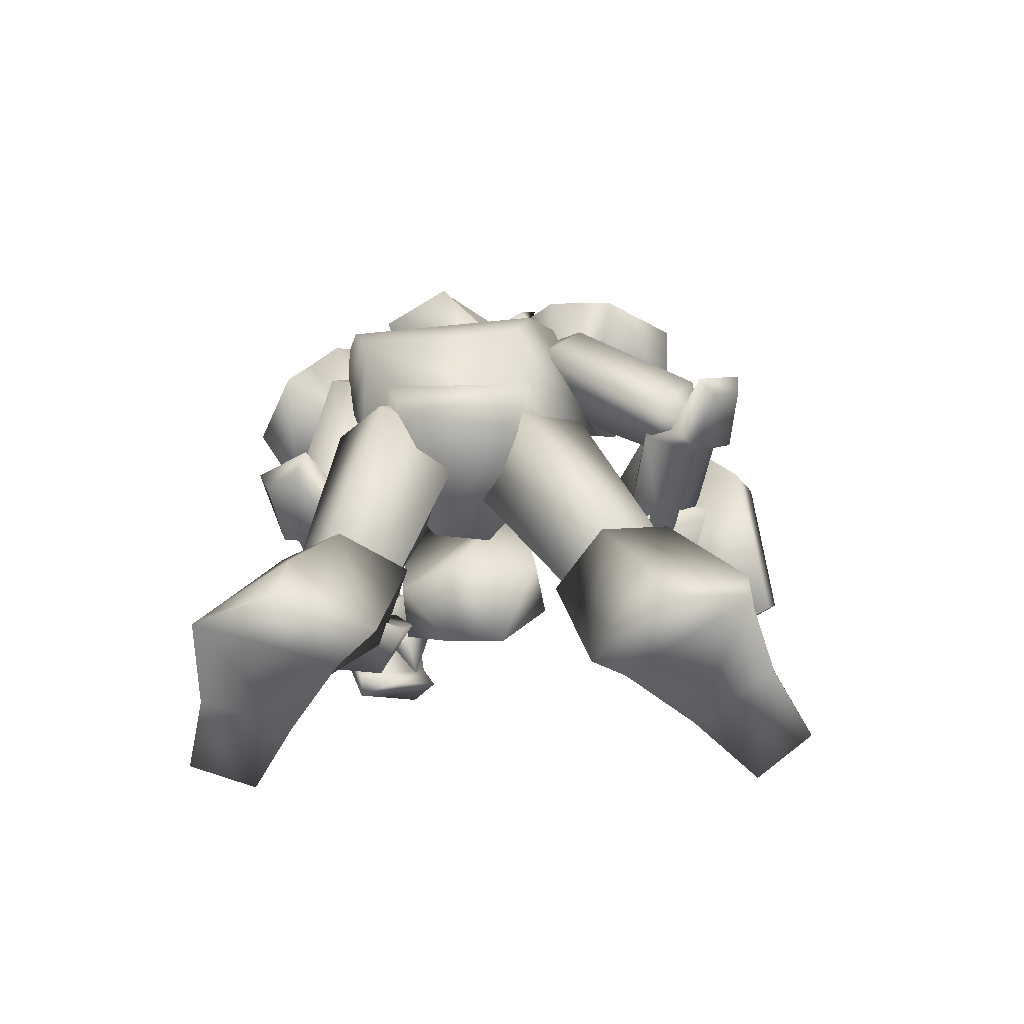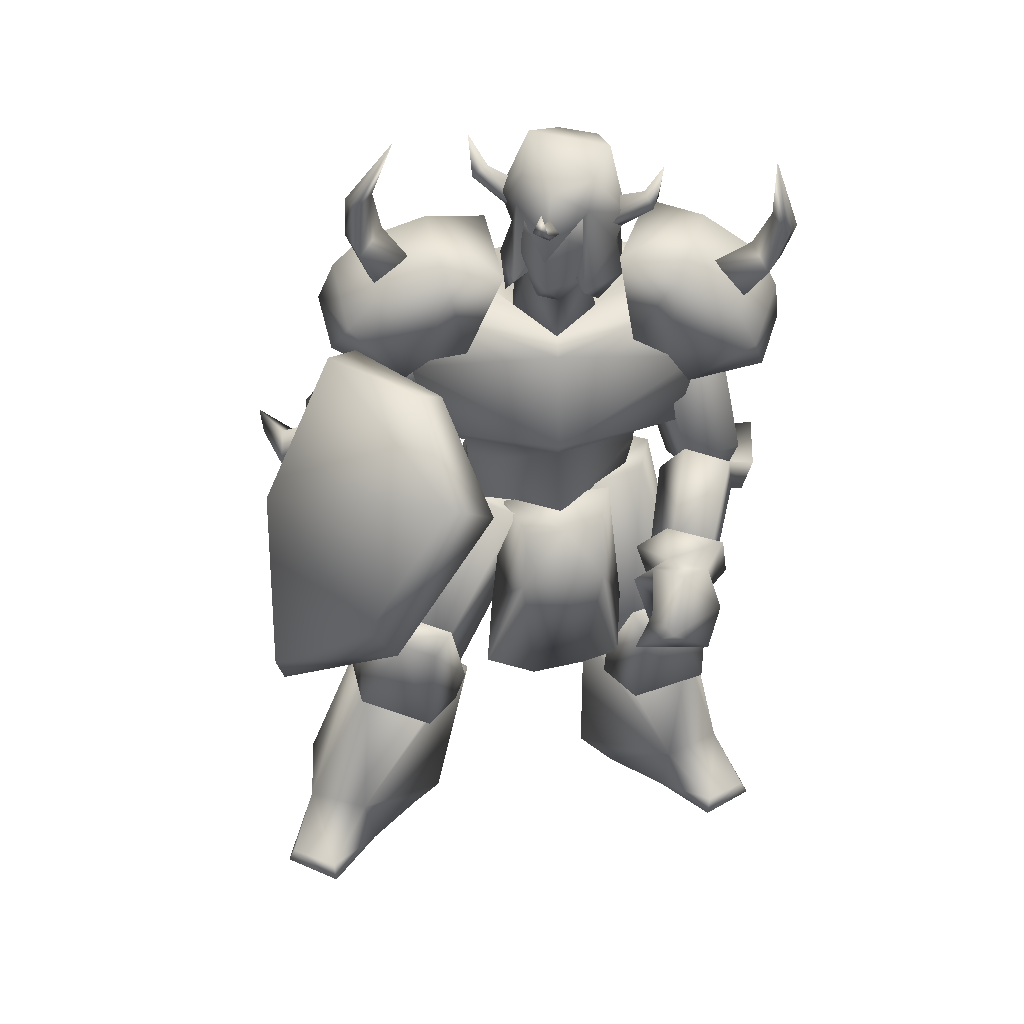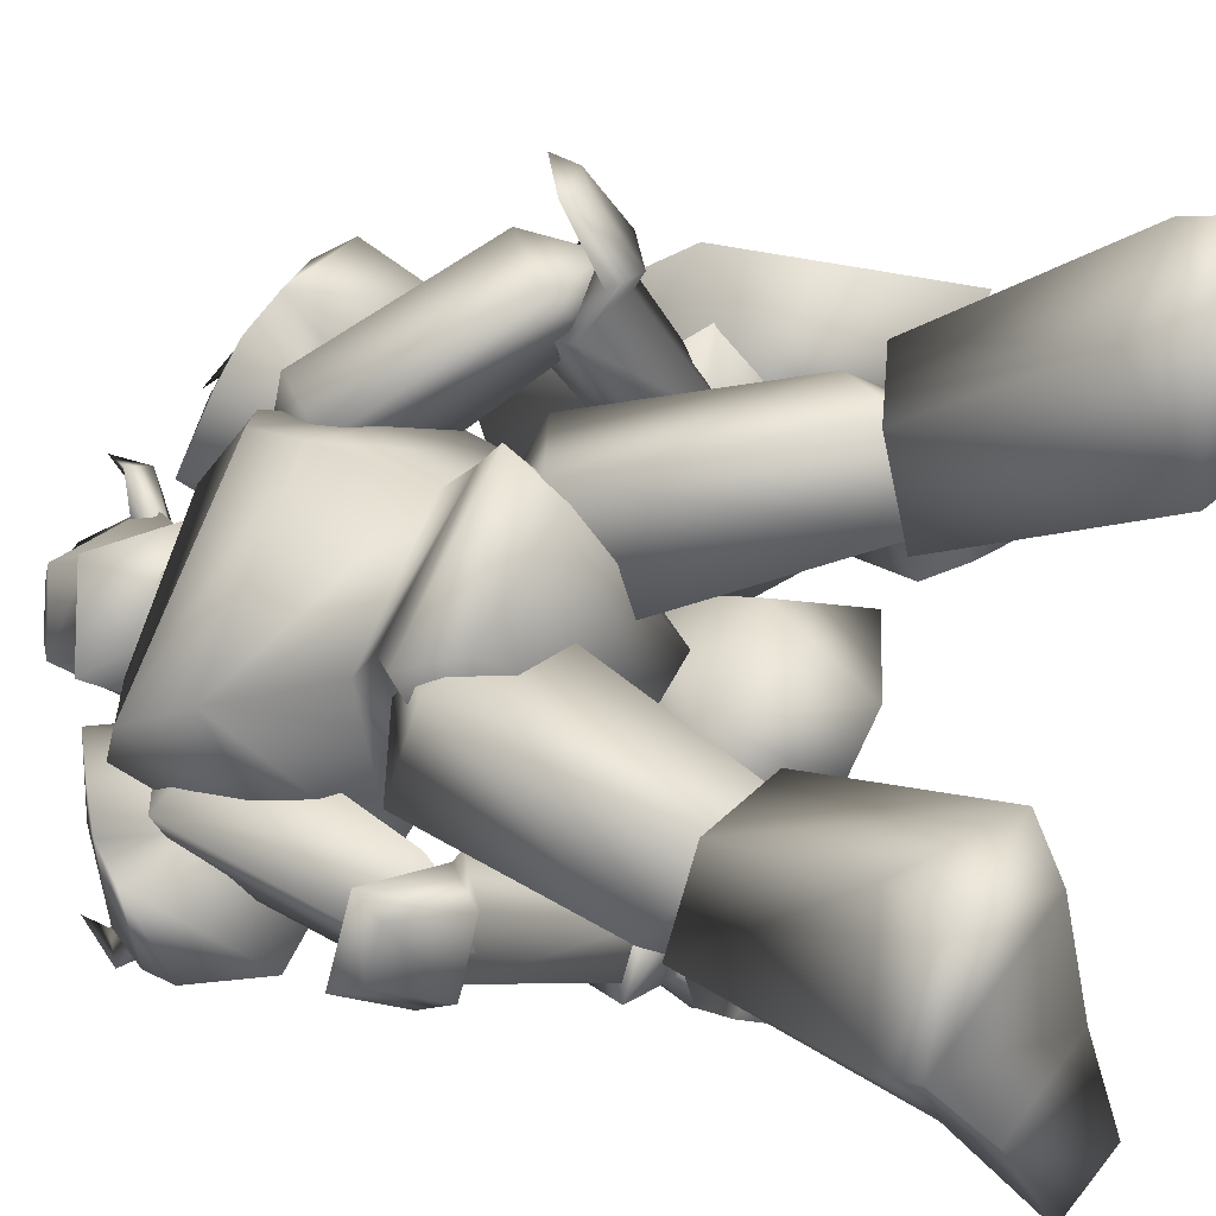
<metadata>
{"format":"obj","ext":"obj","renderer":"f3d","projection":"perspective","resolution":1024,"background":"white","views":[{"elev":-61.8,"azim":-52.1,"up":"+Y"},{"elev":32.2,"azim":111.6,"up":"+Y"},{"elev":10.1,"azim":-48.8,"up":"+Z"}]}
</metadata>
<code>
v 3.109 24.08 -5.705
v 4.608 22.22 -3.719
v 2.984 20.78 -5.829
v 3.483 24.49 -1.486
v 3.733 20.78 -1.237
v -1.764 22.22 -0.741
v -1.264 24.49 -1.486
v -2.389 22.02 -4.588
v -1.639 24.49 -4.092
v 1.734 17.69 -3.347
v 1.859 18.31 -5.209
v 3.359 17.28 -3.968
v -3.513 15.83 -2.851
v -0.7644 14.18 -5.209
v 3.983 18.1 -3.347
v 3.608 17.48 -2.603
v 2.609 18.51 -1.486
v -1.639 15.83 0.9964
v 1.609 13.98 -0.1205
v -1.139 19.96 -1.486
v -1.514 19.75 -3.844
v 1.984 13.98 -3.347
v 4.858 5.523 1.493
v 3.234 2.019 -4.216
v 4.358 7.173 -4.34
v -1.139 3.256 4.347
v 3.858 2.019 1.865
v -2.513 0.7815 5.464
v -7.761 1.194 -1.734
v -6.012 3.462 -1.61
v -1.264 5.73 -7.442
v -2.638 3.049 -6.574
v -0.6394 17.48 -6.946
v -4.388 18.1 -4.588
v 0.36 10.47 -2.478
v -1.889 -1.486 3.602
v 2.984 -2.93 -1.982
v 3.359 14.8 -3.844
v 2.984 17.28 0.9964
v -0.7644 17.89 2.237
v 5.982 16.24 2.486
v 4.108 13.77 -4.216
v 0.2351 16.24 -9.8
v -6.262 17.07 -7.318
v 0.9847 16.45 4.968
v 6.482 12.53 4.595
v -1.139 12.74 -11.66
v 5.982 8.616 -5.085
v -7.511 15.21 -5.581
v -1.389 14.59 4.719
v 6.357 8.204 3.354
v -0.01476 8.616 -10.67
v -7.636 10.68 -4.216
v -2.638 10.27 4.719
v -0.6394 7.791 -7.815
v -4.512 6.142 -3.099
v -0.2646 5.936 3.106
v 5.607 7.585 1.369
v -6.012 -1.074 -1.113
v 0.7349 -2.723 -4.464
v 4.983 -0.04317 -14.89
v 3.234 0.3692 -15.38
v 4.858 3.462 -15.51
v 6.232 2.225 -15.01
v 6.982 2.843 -12.65
v 5.857 4.286 -12.16
v 4.858 1.812 -9.924
v 6.232 0.9877 -11.04
v 3.234 -0.8679 -11.91
v 4.983 -0.8679 -12.41
v 5.732 -2.93 -14.64
v 7.981 2.637 -12.03
v 4.733 -1.28 -14.14
v 9.355 0.163 -12.53
v 5.857 -0.6617 -15.88
v 6.857 -3.136 -15.51
v 10.73 -0.04317 -14.39
v 8.231 2.637 -14.14
v 7.856 1.4 -10.79
v 5.357 -0.4555 -10.92
v 6.357 -1.28 -11.29
v 5.857 -1.486 -12.28
v 8.356 -1.693 -12.28
v 9.355 -2.517 -11.54
v 7.232 -3.548 -13.03
v 11.1 4.08 0.7482
v 11.23 4.699 5.464
v 11.6 7.791 5.34
v 13.73 4.699 8.442
v 13.35 9.853 5.712
v 12.73 6.76 -0.3687
v 11.73 8.822 1.617
v 17.1 7.791 -0.6169
v 17.48 1.4 3.354
v 9.605 -21.28 7.698
v 13.98 -23.13 8.07
v 9.23 -24.17 7.201
v 14.23 -24.17 7.822
v 3.359 -23.13 4.843
v 4.608 -24.17 6.084
v 1.984 -23.96 10.55
v 1.11 -21.48 10.06
v 5.607 -20.45 13.65
v 4.858 -23.96 13.9
v 13.98 -23.75 11.54
v 13.85 -22.93 11.17
v 9.605 -21.28 11.79
v 9.355 -23.96 12.29
v 8.981 -11.38 2.486
v 4.358 -11.18 1.989
v 6.107 -8.909 8.939
v 10.11 -9.939 6.705
v 2.859 -11.18 6.457
v -3.513 -23.96 -9.924
v -2.264 -23.13 -13.9
v -3.763 -21.28 -10.3
v -1.889 -24.17 -13.9
v -10.26 -23.96 -5.209
v -5.137 -24.17 -5.333
v -4.887 -22.72 -3.099
v -10.38 -21.28 -4.588
v -10.51 -21.07 -10.42
v -11.51 -23.75 -9.924
v -7.011 -21.07 -12.65
v -4.762 -23.13 -15.51
v -5.012 -23.96 -15.88
v -7.636 -23.75 -12.78
v -6.262 -9.527 -10.05
v -1.764 -10.76 -4.216
v 0.7349 -11.79 -8.187
v -2.139 -10.97 -11.66
v -6.137 -10.97 -5.705
v 4.608 -8.29 -6.45
v 1.859 -4.167 -7.939
v 3.109 -7.878 -8.311
v 3.483 -1.899 -7.318
v 6.107 -1.074 -5.457
v 4.483 1.606 -5.085
v 0.36 2.843 -6.45
v 4.108 2.637 -0.6169
v 5.857 1.606 -2.975
v 6.357 -2.105 -2.851
v 3.359 1.812 -6.946
v 6.607 -8.496 -3.719
v 2.359 -4.373 -4.092
v 5.607 -4.167 -0.3687
v 6.482 -8.496 -0.3687
v 10.85 -11.38 1.989
v 7.981 -11.18 1.369
v 8.856 -8.29 0.2518
v 11.6 -5.197 1.12
v 12.1 -4.579 3.354
v 11.98 -9.939 6.333
v 10.11 -4.167 0.6241
v 9.605 -9.115 8.07
v 6.482 -12.83 6.084
v 10.85 -3.136 3.851
v 10.48 -6.228 6.953
v 3.858 -11.38 6.829
v -1.639 -0.2493 4.223
v 5.233 -11.18 2.61
v -0.1397 -0.6617 -1.362
v 7.356 -12.21 5.588
v 8.356 -8.909 2.858
v 2.359 3.049 5.836
v 6.607 -6.641 7.698
v -0.6394 4.286 0.8723
v 8.856 -8.084 6.581
v 5.982 3.874 2.61
v 4.733 2.225 -1.734
v 3.983 18.31 -1.237
v 3.483 17.48 -0.4928
v 0.9847 19.54 -3.099
v 0.8598 20.78 0.1277
v 0.6099 18.51 0.9964
v -3.138 21.6 -0.8651
v -3.513 21.4 -4.588
v -5.387 19.75 -4.712
v -4.887 19.96 -0.1205
v -0.2646 18.1 -6.822
v 3.483 18.1 -5.581
v 2.234 17.28 -6.077
v -0.01476 21.81 -3.099
v 2.984 25.32 -5.953
v 0.7349 26.55 -6.077
v 1.235 26.97 -1.113
v 4.358 23.87 -6.077
v 4.608 24.7 -3.844
v 0.7349 22.43 -7.194
v -3.388 23.67 -4.836
v -1.264 26.35 -4.588
v -3.013 23.87 -1.113
v 1.609 23.05 0.6241
v -0.8893 26.55 -2.23
v 3.483 25.52 -1.61
v 4.858 23.87 -1.734
v 5.357 20.57 -3.719
v 0.36 20.37 -6.45
v 0.36 20.78 -5.829
v -0.3896 22.02 -5.457
v -0.01476 23.46 -8.932
v 0.9847 23.25 -5.581
v 1.609 21.6 -5.705
v 0.8598 24.08 -8.311
v 1.36 23.25 -9.056
v 1.11 25.93 -9.552
v 0.9847 21.19 -0.6169
v 2.109 22.02 -1.113
v 2.609 24.08 1.989
v 1.484 23.46 -1.362
v 0.1102 22.43 -0.9892
v 1.984 24.7 1.245
v 1.235 24.28 2.113
v 2.609 26.76 2.237
v 4.483 21.6 -3.719
v 4.358 22.22 -4.464
v 6.607 22.84 -4.464
v 4.483 23.05 -3.844
v 4.483 22.22 -2.975
v 6.357 23.46 -3.968
v 6.732 23.05 -3.471
v 7.232 24.49 -4.216
v -2.763 3.049 -9.428
v -6.262 4.493 -9.924
v -2.763 1.812 -11.04
v -5.887 3.462 -11.04
v -5.887 4.286 -13.52
v -2.763 2.843 -14.52
v -6.387 5.73 -13.9
v -2.763 4.905 -15.14
v -0.6394 5.936 -14.14
v -0.6394 4.493 -9.552
v 0.2351 6.76 -11.41
v -2.014 2.431 -11.17
v -2.014 3.256 -14.02
v 4.108 -0.4555 -12.28
v 4.108 0.3692 -14.76
v 6.107 3.256 -12.53
v 5.357 2.637 -14.89
v 5.357 1.4 -10.92
v -2.264 4.905 -9.428
v -5.762 15.42 -9.18
v -4.637 5.523 -12.03
v -3.013 13.98 -5.581
v -2.014 2.637 -12.78
v 0.2351 5.73 -11.66
v -2.763 16.45 -11.79
v -2.139 6.348 -14.27
v -3.138 17.69 -6.946
v -0.01476 15.83 -8.808
v 18.48 -0.2493 0.5
v 19.73 11.71 -3.595
v 20.35 2.431 1.493
v 17.73 10.47 -5.457
v 17.1 -4.167 9.683
v 15.85 -6.228 9.807
v 12.1 4.286 11.17
v 14.73 6.348 10.8
v 13.48 16.24 6.705
v 10.6 15.42 6.333
v 15.48 16.04 0.003577
v 13.98 15.42 -0.741
v 8.981 4.286 10.3
v 5.607 5.523 13.03
v 6.982 4.493 9.683
v 7.107 5.317 13.16
v 11.23 6.76 11.54
v 8.731 7.173 14.03
v 10.73 8.822 11.54
v 8.231 8.41 14.52
v 7.856 9.028 7.45
v 7.107 6.142 7.698
v 10.11 9.647 9.187
v 8.981 4.905 9.559
v 10.85 6.967 10.55
v 13.35 3.668 4.347
v 14.98 5.73 5.216
v 12.23 7.379 2.486
v 14.23 7.791 3.975
v 11.6 4.905 2.734
v 6.982 9.028 11.79
v 2.234 16.45 6.333
v 5.982 6.554 9.559
v 0.485 12.53 4.099
v 8.856 6.76 7.698
v 9.355 6.142 10.8
v 5.607 16.86 4.099
v 9.98 9.234 9.932
v 0.9847 16.24 2.361
v 4.358 13.98 1.493
v 8.856 24.28 7.45
v 7.606 21.4 8.194
v 9.605 24.08 6.457
v 8.856 20.78 6.581
v 7.981 24.49 6.084
v 7.107 22.02 5.96
v 9.23 28.41 4.099
v 7.481 17.07 5.712
v 5.233 17.89 7.325
v 5.607 19.13 4.471
v 5.482 18.1 10.18
v 1.484 15.63 9.435
v 5.732 15.83 11.17
v 8.606 12.74 4.347
v 9.106 14.39 8.691
v 9.73 16.24 7.201
v 0.7349 20.78 1.989
v 4.983 18.92 -0.9892
v 6.732 14.39 0.7482
v 2.984 21.19 4.968
v -0.3896 17.28 5.836
v 7.232 19.54 1.865
v 0.8598 17.07 7.698
v 7.981 14.18 2.61
v 9.23 18.31 5.464
v 5.108 19.96 8.442
v -0.2646 22.22 -16.87
v -2.763 19.75 -16.01
v -1.389 22.43 -17.12
v -0.7644 19.34 -15.76
v -1.639 20.78 -14.39
v -1.139 23.05 -15.63
v 0.9847 27.17 -16.25
v -1.514 18.72 -11.54
v -3.763 17.07 -12.9
v -1.014 16.04 -13.15
v -5.887 13.98 -15.26
v -7.886 14.8 -11.29
v -5.512 16.24 -15.14
v -1.764 12.74 -15.51
v 0.9847 12.12 -11.66
v -0.3896 14.59 -15.38
v 1.984 14.8 -8.311
v 1.734 19.96 -7.194
v -3.513 21.6 -7.07
v -6.886 17.48 -8.063
v -3.888 20.99 -10.67
v 1.36 19.34 -10.92
v -7.136 16.86 -10.05
v 1.609 13.98 -10.42
v 0.485 17.07 -14.39
v -4.762 18.72 -14.14
v 2.359 -8.496 -7.318
v 0.9847 -11.38 -6.698
v 2.234 -12 -9.428
v 3.359 -6.022 -10.54
v 1.984 -5.61 -12.28
v -0.6394 -11.18 -13.15
v 2.859 -4.785 -9.18
v -3.763 -13.03 -8.063
v -3.388 -10.15 -12.41
v 0.7349 -4.167 -11.91
v -1.889 -7.259 -12.9
v -1.639 -11.18 -5.333
v -7.261 0.163 -2.478
v -5.887 -11.59 -6.698
v -1.889 0.163 -0.2446
v -0.01476 -9.321 -8.311
v -2.763 -12.62 -8.683
v -4.887 -7.259 -10.17
v -6.137 3.049 -6.946
v -3.763 4.699 -1.858
v -2.763 -8.909 -11.04
v -1.389 3.668 -8.063
v 1.36 2.637 -4.34
o Group
g Group
f 1 2 3
f 4 5 2
f 4 6 5
f 7 8 6
f 1 3 8
f 9 7 4
f 10 11 12
f 13 11 14
f 3 15 11
f 16 12 15
f 5 17 15
f 17 18 19
f 18 20 13
f 12 11 15
f 16 15 17
f 15 3 2
f 15 2 5
f 4 2 1
f 4 1 9
f 8 9 1
f 21 8 3
f 14 22 19
f 17 22 10
f 6 4 7
f 20 5 6
f 8 7 9
f 21 6 8
f 10 12 16
f 11 21 3
f 21 20 6
f 20 17 5
f 22 11 10
f 16 17 10
f 11 22 14
f 22 17 19
f 11 13 21
f 18 17 20
f 21 13 20
f 13 14 19
f 19 18 13
f 23 24 25
f 26 27 23
f 28 27 26
f 29 26 30
f 28 26 29
f 30 31 32
f 29 30 32
f 31 24 32
f 33 34 35
f 36 37 27
f 28 36 27
f 33 35 38
f 38 35 39
f 39 35 40
f 40 35 34
f 38 39 41
f 42 38 41
f 38 43 33
f 42 43 38
f 34 33 43
f 44 34 43
f 44 40 34
f 45 40 44
f 40 41 39
f 45 41 40
f 46 42 41
f 47 42 48
f 44 43 47
f 49 44 47
f 50 45 44
f 49 50 44
f 45 46 41
f 50 46 45
f 48 46 51
f 48 52 47
f 53 47 52
f 49 47 53
f 54 50 49
f 53 54 49
f 54 51 46
f 50 54 46
f 51 25 48
f 52 25 55
f 56 52 55
f 53 52 56
f 57 54 53
f 56 57 53
f 57 58 51
f 54 57 51
f 23 25 58
f 55 25 31
f 56 55 31
f 30 56 31
f 26 57 56
f 30 26 56
f 57 23 58
f 26 23 57
f 24 27 37
f 59 32 60
f 29 32 59
f 24 37 60
f 59 28 29
f 36 28 59
f 24 31 25
f 24 23 27
f 25 52 48
f 25 51 58
f 42 47 43
f 42 46 48
f 60 36 59
f 37 36 60
f 32 24 60
f 61 62 63
f 64 61 63
f 65 64 63
f 66 65 63
f 65 66 67
f 68 65 67
f 68 69 70
f 67 69 68
f 70 69 62
f 61 70 62
f 62 66 63
f 67 66 62
f 69 67 62
f 71 72 73
f 74 72 71
f 71 73 75
f 76 71 75
f 77 75 78
f 76 75 77
f 74 77 78
f 72 74 78
f 79 72 80
f 81 79 80
f 81 73 82
f 80 73 81
f 79 83 82
f 68 70 73
f 80 68 73
f 72 65 68
f 80 72 68
f 84 74 85
f 72 78 64
f 65 72 64
f 75 61 64
f 78 75 64
f 73 70 61
f 75 73 61
f 79 73 72
f 82 73 79
f 84 77 74
f 84 76 77
f 76 84 85
f 83 81 82
f 83 79 81
f 71 85 74
f 85 71 76
f 86 87 88
f 87 89 90
f 89 87 86
f 91 92 93
f 90 89 94
f 93 90 94
f 92 88 90
f 94 86 91
f 91 93 94
f 88 92 91
f 88 91 86
f 90 88 87
f 86 94 89
f 90 93 92
f 95 96 97
f 97 96 98
f 99 100 101
f 99 101 102
f 103 102 101
f 103 101 104
f 105 106 107
f 105 107 108
f 96 106 98
f 98 106 105
f 109 110 111
f 109 111 112
f 97 98 108
f 108 98 105
f 96 95 107
f 96 107 106
f 107 112 111
f 107 111 103
f 111 113 102
f 111 102 103
f 110 99 113
f 113 99 102
f 110 109 95
f 110 95 99
f 108 107 104
f 104 107 103
f 104 101 100
f 110 113 111
f 104 97 108
f 99 95 100
f 100 95 97
f 109 112 95
f 95 112 107
f 104 100 97
f 114 115 116
f 117 115 114
f 118 119 120
f 121 118 120
f 118 121 122
f 123 118 122
f 124 125 126
f 127 124 126
f 117 125 115
f 126 125 117
f 128 129 130
f 131 128 130
f 127 117 114
f 126 117 127
f 124 116 115
f 125 124 115
f 128 131 124
f 122 128 124
f 121 132 128
f 122 121 128
f 132 120 129
f 121 120 132
f 116 130 129
f 120 116 129
f 123 124 127
f 122 124 123
f 119 118 123
f 128 132 129
f 127 114 123
f 119 116 120
f 114 116 119
f 116 131 130
f 124 131 116
f 114 119 123
f 133 134 135
f 136 137 133
f 134 136 135
f 138 139 140
f 138 141 142
f 140 142 141
f 136 143 138
f 135 136 133
f 144 137 142
f 140 134 145
f 146 140 145
f 138 137 136
f 142 137 138
f 133 144 145
f 134 140 139
f 138 140 141
f 139 138 143
f 139 136 134
f 142 146 147
f 142 140 146
f 136 139 143
f 144 133 137
f 142 147 144
f 144 147 146
f 145 134 133
f 146 145 144
f 148 149 150
f 148 150 151
f 148 151 152
f 148 152 153
f 151 150 154
f 153 155 156
f 156 148 153
f 154 150 157
f 157 150 158
f 152 151 154
f 152 154 157
f 156 155 149
f 152 158 153
f 158 152 157
f 153 158 155
f 149 148 156
f 150 149 155
f 150 155 158
f 159 160 161
f 161 160 162
f 163 161 164
f 165 160 166
f 166 160 159
f 167 160 165
f 165 166 168
f 165 168 169
f 162 170 164
f 162 164 161
f 165 169 170
f 162 167 170
f 160 167 162
f 168 163 164
f 159 163 166
f 161 163 159
f 169 168 164
f 169 164 170
f 170 167 165
f 163 168 166
f 171 172 173
f 171 174 175
f 175 174 176
f 177 178 179
f 180 178 177
f 181 182 180
f 181 183 173
f 184 185 186
f 173 172 175
f 187 184 188
f 184 187 189
f 189 190 191
f 191 190 192
f 193 186 194
f 195 186 193
f 196 197 188
f 196 183 197
f 187 183 181
f 181 198 187
f 198 177 190
f 176 192 190
f 174 193 192
f 193 174 196
f 185 191 194
f 180 198 181
f 188 197 187
f 188 195 196
f 188 186 195
f 184 186 188
f 194 186 185
f 192 194 191
f 190 177 176
f 179 176 177
f 176 179 175
f 175 172 171
f 177 198 180
f 190 189 198
f 191 185 189
f 193 196 195
f 194 192 193
f 192 176 174
f 183 187 197
f 183 196 171
f 189 187 198
f 171 196 174
f 189 185 184
f 180 182 173
f 173 175 179
f 178 180 173
f 179 178 173
f 173 182 181
f 173 183 171
f 199 200 201
f 202 203 204
f 202 204 200
f 200 199 203
f 202 200 203
f 205 206 204
f 206 201 204
f 206 205 201
f 205 204 203
f 201 200 204
f 199 201 205
f 205 203 199
f 207 208 209
f 210 211 212
f 210 212 208
f 208 207 211
f 210 208 211
f 213 214 212
f 214 209 212
f 214 213 209
f 213 212 211
f 209 208 212
f 207 209 213
f 213 211 207
f 215 216 217
f 218 219 220
f 218 220 216
f 216 215 219
f 218 216 219
f 221 222 220
f 222 217 220
f 222 221 217
f 221 220 219
f 217 216 220
f 215 217 221
f 221 219 215
f 223 224 225
f 225 224 226
f 226 227 228
f 226 228 225
f 227 229 230
f 227 230 228
f 229 224 230
f 230 224 223
f 226 224 227
f 227 224 229
f 231 232 233
f 232 223 225
f 232 225 234
f 234 225 235
f 235 225 228
f 235 228 231
f 231 228 230
f 223 232 231
f 223 231 230
f 234 235 236
f 236 235 237
f 231 233 238
f 231 238 239
f 231 239 237
f 231 237 235
f 240 232 236
f 236 232 234
f 233 232 238
f 238 232 240
f 240 236 238
f 238 236 237
f 238 237 239
f 241 242 243
f 244 242 241
f 245 246 241
f 243 242 247
f 248 243 247
f 249 247 242
f 246 248 247
f 250 246 247
f 246 250 244
f 241 246 244
f 250 247 249
f 244 250 249
f 242 244 249
f 248 246 245
f 243 248 245
f 241 243 245
f 251 252 253
f 254 252 251
f 255 251 253
f 256 251 255
f 257 255 258
f 256 255 257
f 257 258 259
f 260 257 259
f 259 261 262
f 260 259 262
f 262 261 252
f 254 262 252
f 252 261 259
f 257 251 256
f 254 251 257
f 262 254 257
f 260 262 257
f 258 255 253
f 258 253 252
f 259 258 252
f 263 264 265
f 266 264 263
f 267 268 266
f 263 267 266
f 269 270 268
f 267 269 268
f 269 264 270
f 265 264 269
f 268 264 266
f 270 264 268
f 271 272 273
f 263 265 272
f 274 263 272
f 275 263 274
f 267 263 275
f 273 267 275
f 269 267 273
f 273 272 265
f 269 273 265
f 276 275 274
f 277 275 276
f 278 271 273
f 279 278 273
f 277 279 273
f 275 277 273
f 276 272 280
f 274 272 276
f 278 272 271
f 280 272 278
f 278 276 280
f 277 276 278
f 279 277 278
f 281 282 283
f 283 282 284
f 283 285 286
f 287 282 281
f 287 281 288
f 282 287 289
f 287 288 285
f 287 285 290
f 284 290 285
f 284 285 283
f 289 287 290
f 289 290 284
f 289 284 282
f 286 285 288
f 286 288 281
f 286 281 283
f 291 292 293
f 294 293 292
f 295 296 291
f 297 291 293
f 298 299 300
f 294 298 300
f 300 296 294
f 298 292 299
f 295 297 293
f 291 297 295
f 292 298 294
f 293 294 295
f 292 291 296
f 299 292 296
f 296 295 294
f 296 300 299
f 301 302 303
f 302 304 305
f 306 301 303
f 304 306 305
f 307 308 309
f 310 307 311
f 308 312 309
f 308 307 310
f 313 302 301
f 314 304 302
f 314 315 306
f 315 316 301
f 312 315 314
f 309 314 313
f 310 311 313
f 312 310 316
f 313 311 309
f 302 313 314
f 305 303 302
f 306 304 314
f 314 309 312
f 313 316 310
f 301 316 313
f 310 312 308
f 316 315 312
f 301 306 315
f 303 305 306
f 309 311 307
f 317 318 319
f 318 317 320
f 319 321 322
f 317 319 323
f 324 325 326
f 324 326 320
f 320 321 324
f 325 318 326
f 317 323 322
f 322 323 319
f 320 326 318
f 322 320 317
f 321 319 318
f 321 318 325
f 320 322 321
f 325 324 321
f 327 328 329
f 330 331 328
f 327 329 332
f 330 332 331
f 333 334 335
f 336 335 337
f 333 338 334
f 337 335 334
f 329 328 339
f 328 331 340
f 332 341 340
f 329 342 341
f 340 341 338
f 339 340 333
f 339 336 337
f 342 337 338
f 333 336 339
f 340 339 328
f 328 327 330
f 340 331 332
f 338 333 340
f 337 342 339
f 339 342 329
f 334 338 337
f 338 341 342
f 341 332 329
f 332 330 327
f 335 336 333
f 343 344 345
f 346 343 345
f 347 346 345
f 348 347 345
f 349 343 346
f 350 351 348
f 348 345 350
f 352 343 349
f 353 343 352
f 349 346 347
f 352 349 347
f 344 351 350
f 348 353 347
f 352 347 353
f 351 353 348
f 350 345 344
f 351 344 343
f 353 351 343
f 354 355 356
f 357 355 354
f 358 354 359
f 360 355 361
f 356 355 360
f 361 355 362
f 363 360 361
f 364 363 361
f 358 365 357
f 354 358 357
f 365 364 361
f 365 362 357
f 357 362 355
f 358 359 363
f 360 359 356
f 356 359 354
f 358 363 364
f 365 358 364
f 361 362 365
f 360 363 359

</code>
